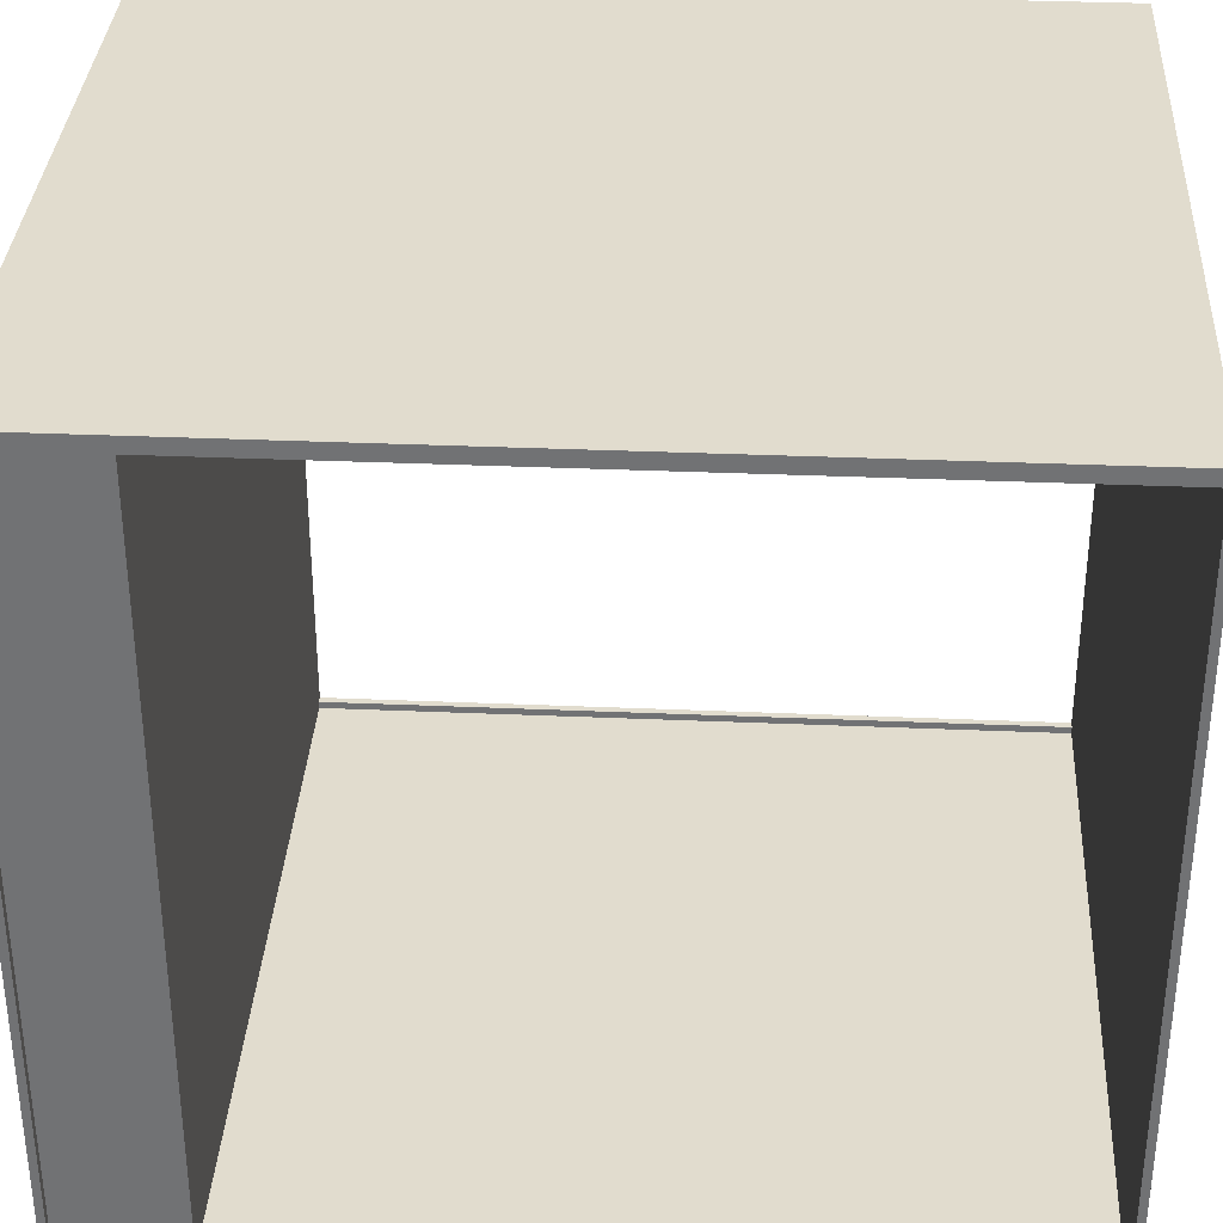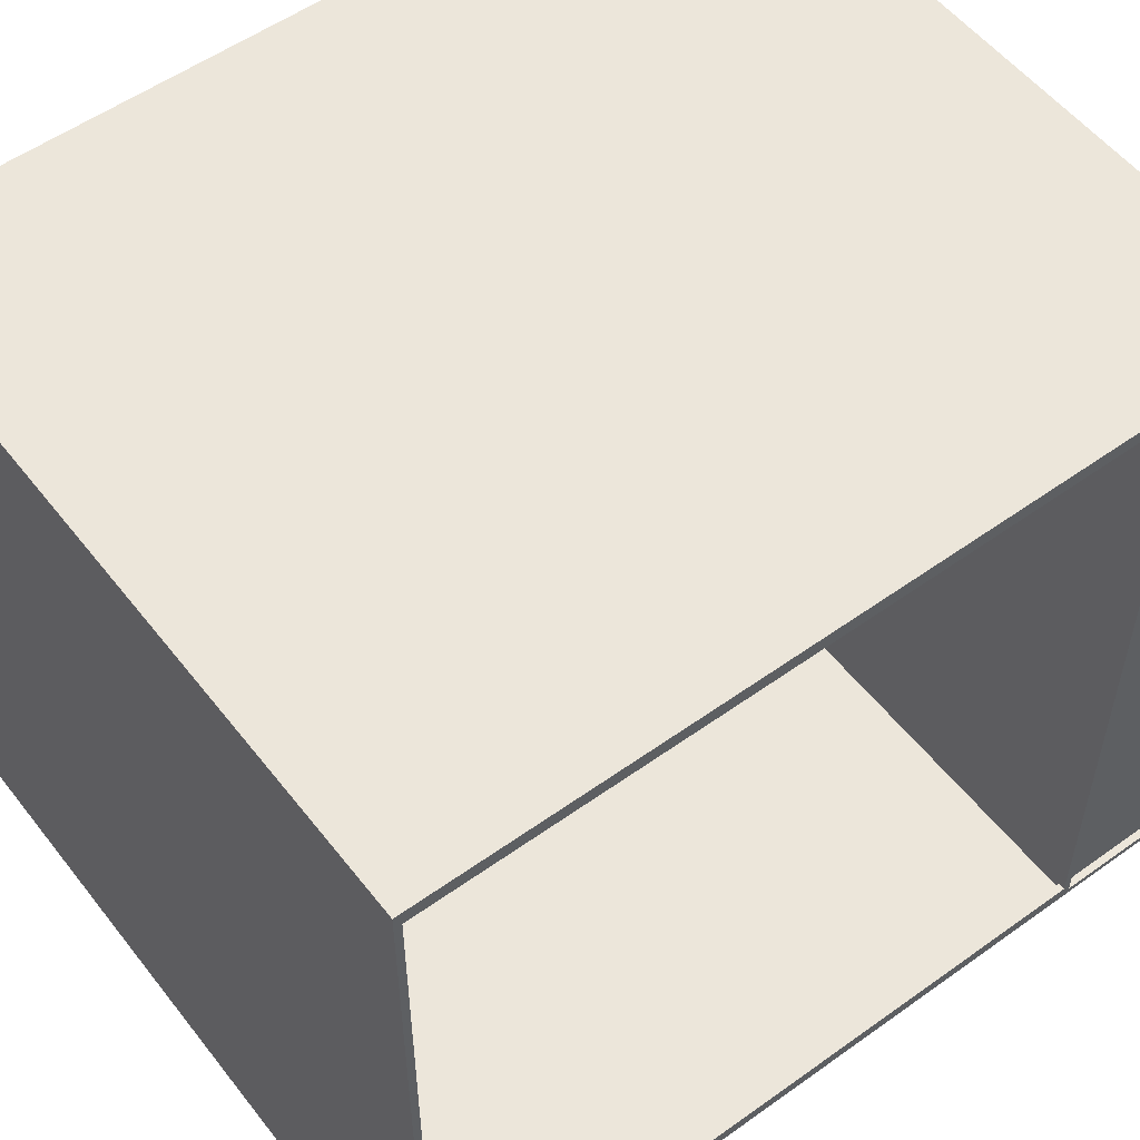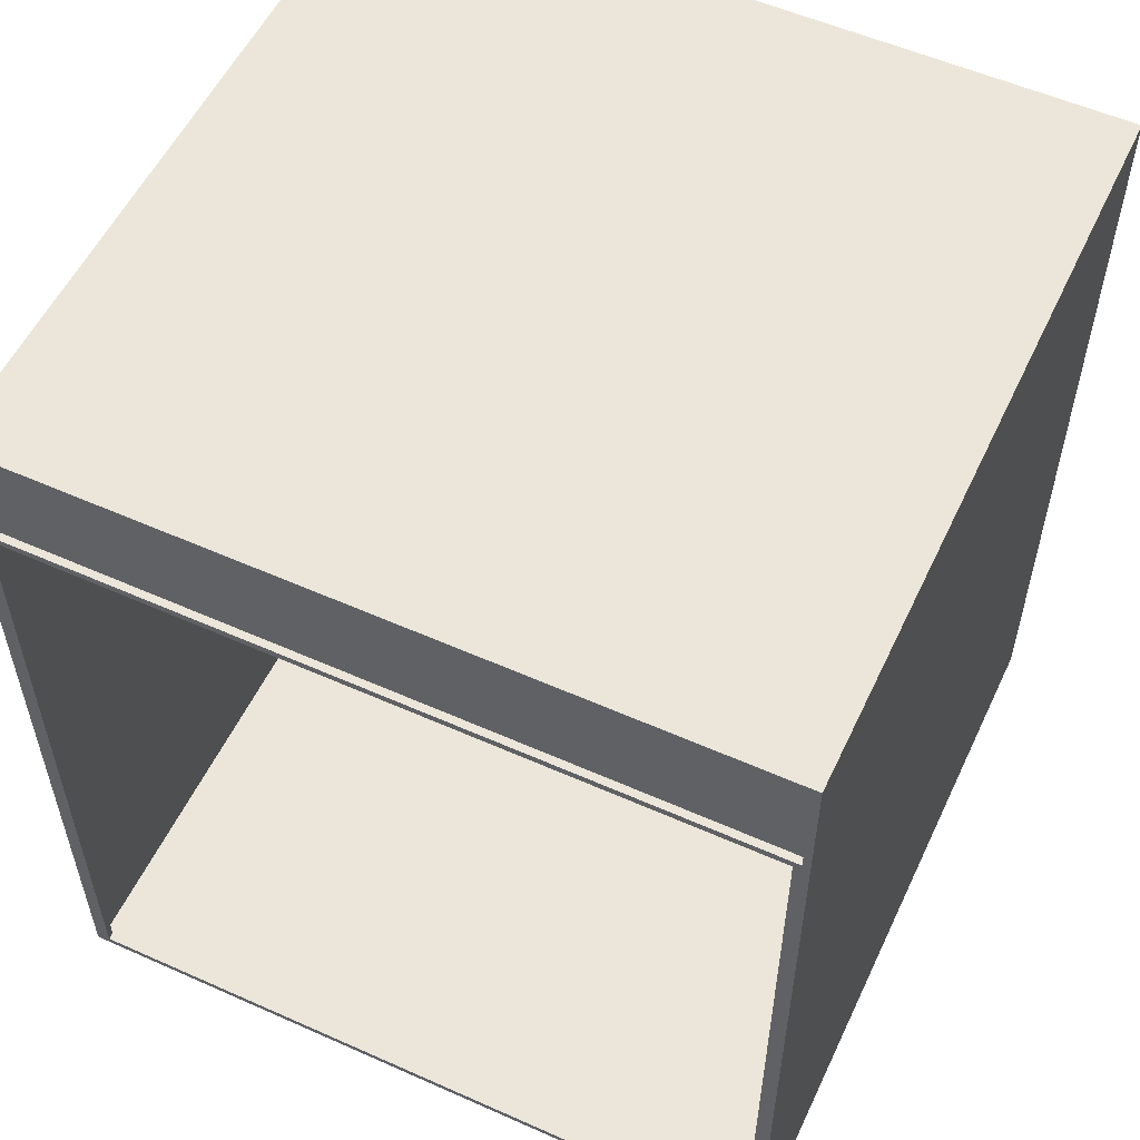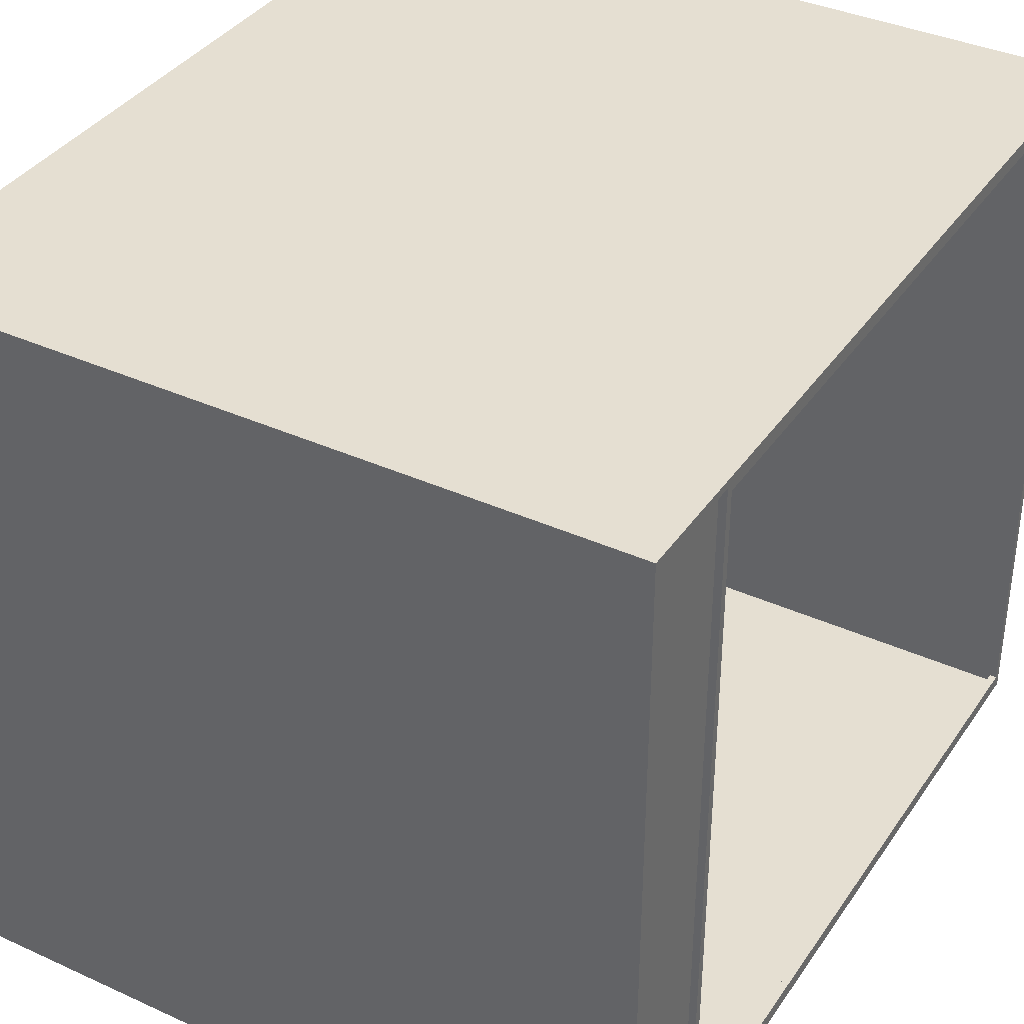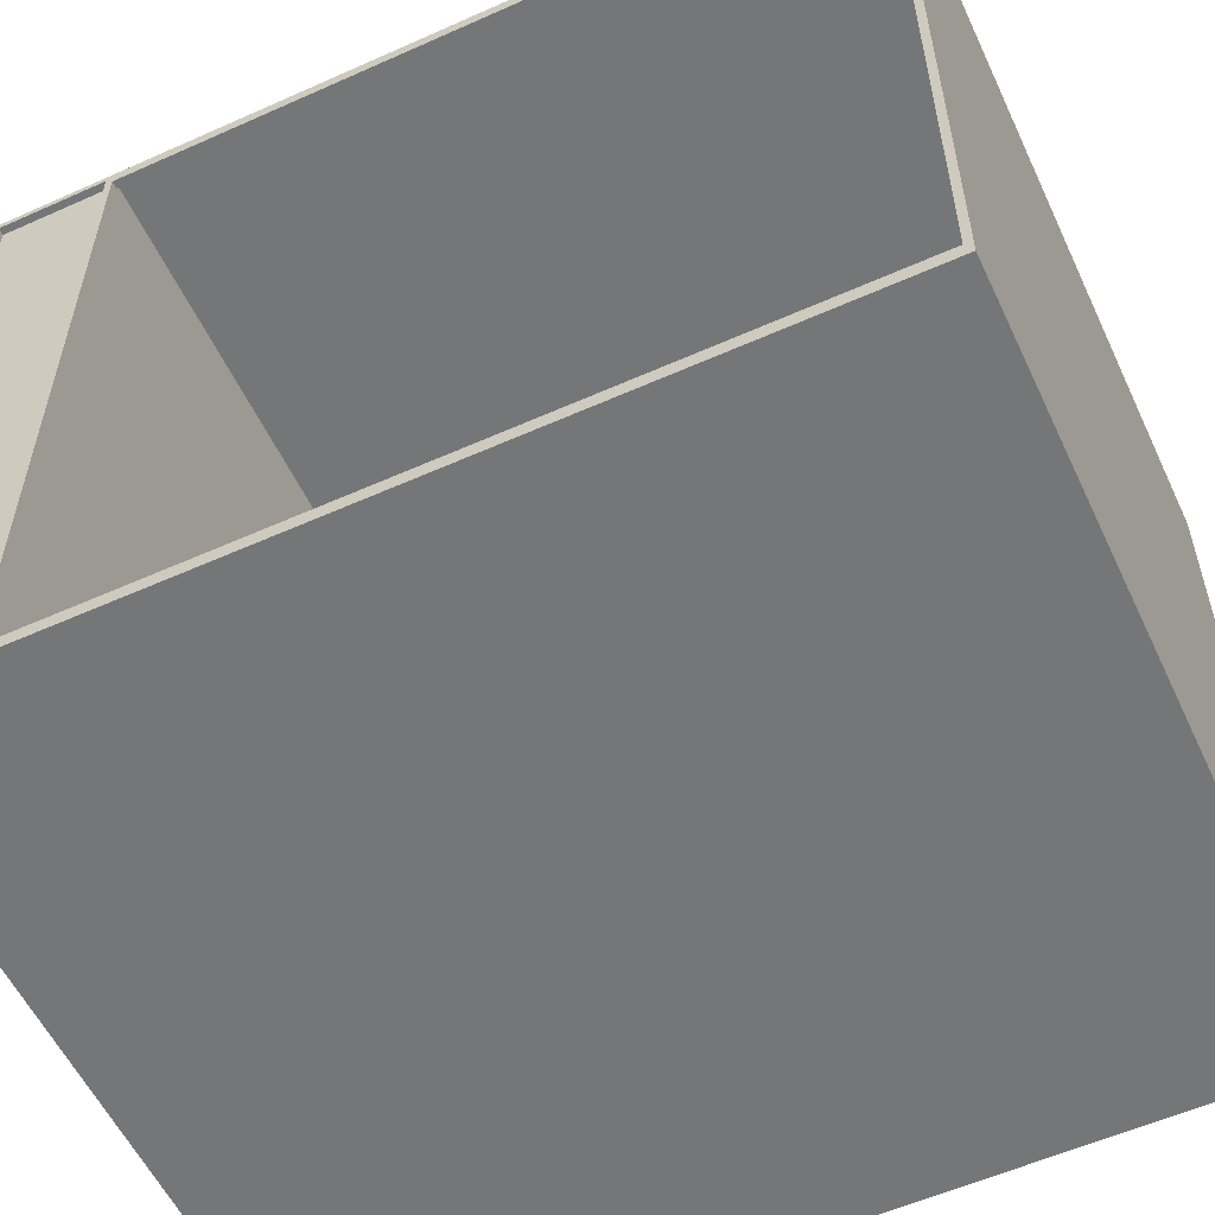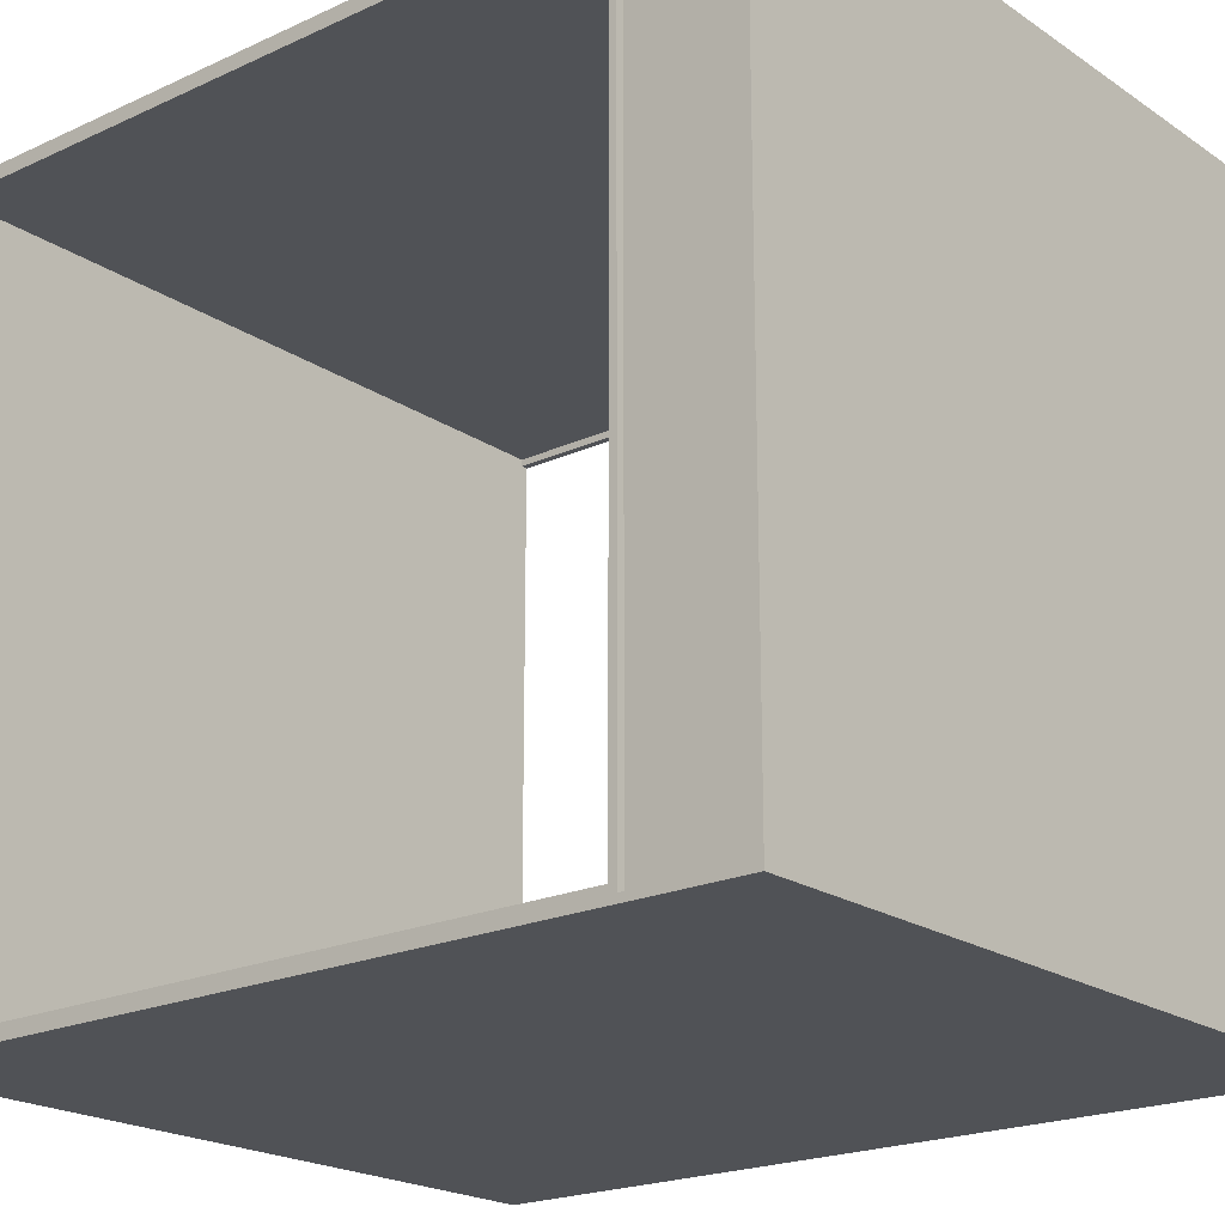
<metadata>
{"format":"obj","ext":"obj","renderer":"f3d","projection":"perspective","resolution":1024,"background":"white","views":[{"elev":34.1,"azim":-86.7,"up":"+Z"},{"elev":54.4,"azim":52.8,"up":"+Z"},{"elev":55.3,"azim":-64.9,"up":"+Y"},{"elev":37.3,"azim":-149.7,"up":"+Z"},{"elev":-56.7,"azim":-65.0,"up":"+Z"},{"elev":-20.6,"azim":129.8,"up":"+Z"}]}
</metadata>
<code>
o ServerStack-1M
g ServerStack-1M
v 0.5 -0.005 0.52
v -0.5 -0.005 0.52
v 0.5 0.005 0.52
v -0.5 0.005 0.52
v -0.51 -0.005 0.5
v -0.51 -0.005 -0.5
v -0.51 0.005 0.5
v -0.51 0.005 -0.5
v -0.5 -0.005 -0.52
v 0.5 -0.005 -0.52
v -0.5 0.005 -0.52
v 0.5 0.005 -0.52
v 0.51 -0.005 -0.5
v 0.51 -0.005 0.5
v 0.51 0.005 -0.5
v 0.51 0.005 0.5
v 0.5 0.005 0.5
v -0.5 0.005 0.5
v 0.5 0.005 -0.5
v -0.5 0.005 -0.5
v 0.5 -0.005 -0.5
v -0.5 -0.005 -0.5
v 0.5 -0.005 0.5
v -0.5 -0.005 0.5
v 0.5 -0.005 0.51
v -0.5 -0.005 0.51
v 0.51 0.005 0.51
v 0.51 -0.005 0.51
v -0.51 -0.005 0.51
v -0.51 0.005 0.51
v -0.5 0.005 0.51
v 0.5 0.005 0.51
v -0.5 -0.005 -0.51
v 0.5 -0.005 -0.51
v -0.51 0.005 -0.51
v -0.51 -0.005 -0.51
v 0.51 -0.005 -0.51
v 0.51 0.005 -0.51
v 0.5 0.005 -0.51
v -0.5 0.005 -0.51
v 0.51 0.005 0.52
v 0.51 -0.005 0.52
v -0.51 -0.005 0.52
v -0.51 0.005 0.52
v -0.5 1.175 0.51
v -0.5 1.175 0.52
v -0.51 0.005 -0.52
v -0.51 -0.005 -0.52
v 0.51 -0.005 -0.52
v 0.51 0.005 -0.52
v 0.5 1.175 -0.51
v 0.5 1.175 -0.52
v -0.5 1.005 0.51
v 0.5 1.005 0.51
v -0.51 1.005 0.52
v -0.51 1.005 0.51
v 0.51 1.005 0.51
v 0.51 1.005 0.52
v 0.5 1.005 0.52
v -0.5 1.005 0.52
v 0.5 1.005 -0.51
v -0.5 1.005 -0.51
v 0.51 1.005 -0.52
v 0.51 1.005 -0.51
v -0.51 1.005 -0.51
v -0.51 1.005 -0.52
v -0.5 1.005 -0.52
v 0.5 1.005 -0.52
v -0.51 1.015 0.52
v -0.51 1.015 0.51
v 0.51 1.015 0.51
v 0.51 1.015 0.52
v 0.5 1.015 0.52
v -0.5 1.015 0.52
v 0.51 1.015 -0.52
v 0.51 1.015 -0.51
v -0.51 1.015 -0.51
v -0.51 1.015 -0.52
v -0.5 1.015 -0.52
v 0.5 1.015 -0.52
v -0.5 1.175 -0.51
v 0.51 1.175 -0.51
v 0.51 1.175 -0.52
v 0.5 1.175 0.51
v 0.51 1.175 0.51
v 0.5 1.005 -0.5
v 0.51 1.005 -0.5
v 0.5 1.005 0.5
v 0.51 1.005 0.5
v 0.5 1.175 0.52
v 0.51 1.175 0.52
v -0.5 1.005 -0.5
v -0.51 1.005 -0.5
v -0.5 1.175 -0.52
v -0.51 1.175 -0.52
v -0.51 1.175 -0.51
v -0.5 1.005 0.5
v -0.51 1.005 0.5
v -0.51 1.175 0.51
v -0.51 1.175 0.52
v -0.51 1.165 -0.52
v -0.5 1.165 -0.52
v -0.5 1.165 0.52
v -0.51 1.165 0.52
v -0.51 1.165 -0.51
v 0.5 1.165 0.52
v 0.5 1.165 -0.52
v 0.5 1.015 -0.51
v 0.5 1.015 0.51
v 0.5 1.165 -0.51
v 0.5 1.165 0.51
v 0.51 1.165 -0.52
v 0.51 1.165 -0.51
v 0.51 1.165 0.51
v 0.51 1.165 0.52
v -0.5 1.015 0.51
v -0.5 1.015 -0.51
v -0.5 1.165 0.51
v -0.5 1.165 -0.51
v -0.51 1.165 0.51
f 91 84 90
f 91 85 84
f 46 84 45
f 46 90 84
f 99 46 45
f 99 100 46
f 85 51 84
f 85 82 51
f 45 51 81
f 45 84 51
f 96 45 81
f 96 99 45
f 95 81 94
f 95 96 81
f 52 81 51
f 52 94 81
f 82 52 51
f 82 83 52
f 4 2 1
f 1 3 4
f 8 6 5
f 5 7 8
f 12 10 9
f 9 11 12
f 16 14 13
f 13 15 16
f 20 18 17
f 17 19 20
f 24 22 21
f 21 23 24
f 26 24 23
f 23 25 26
f 28 14 16
f 16 27 28
f 30 7 5
f 5 29 30
f 32 17 18
f 18 31 32
f 34 21 22
f 22 33 34
f 36 6 8
f 8 35 36
f 38 15 13
f 13 37 38
f 40 20 19
f 19 39 40
f 2 26 25
f 25 1 2
f 42 28 27
f 27 41 42
f 44 30 29
f 29 43 44
f 10 34 33
f 33 9 10
f 48 36 35
f 35 47 48
f 50 38 37
f 37 49 50
f 56 30 44
f 44 55 56
f 58 41 27
f 27 57 58
f 64 38 50
f 50 63 64
f 66 47 35
f 35 65 66
f 70 56 55
f 55 69 70
f 72 58 57
f 57 71 72
f 74 60 59
f 59 73 74
f 76 64 63
f 63 75 76
f 78 66 65
f 65 77 78
f 80 68 67
f 67 79 80
f 53 62 61
f 61 54 53
f 57 64 76
f 76 71 57
f 70 77 65
f 65 56 70
f 57 54 61
f 61 64 57
f 72 73 59
f 59 58 72
f 14 23 21
f 21 13 14
f 63 68 80
f 80 75 63
f 49 10 12
f 12 50 49
f 50 12 68
f 68 63 50
f 87 86 19
f 19 15 87
f 37 34 10
f 10 49 37
f 16 17 32
f 32 27 16
f 13 21 34
f 34 37 13
f 38 39 19
f 19 15 38
f 15 19 17
f 17 16 15
f 28 25 23
f 23 14 28
f 16 17 88
f 88 89 16
f 42 1 25
f 25 28 42
f 41 3 1
f 1 42 41
f 58 59 3
f 3 41 58
f 86 61 39
f 39 19 86
f 19 39 38
f 38 15 19
f 87 64 61
f 61 86 87
f 15 38 64
f 64 87 15
f 17 32 54
f 54 88 17
f 88 54 57
f 57 89 88
f 16 27 32
f 32 17 16
f 89 57 27
f 27 16 89
f 48 9 33
f 33 36 48
f 8 20 92
f 92 93 8
f 66 67 11
f 11 47 66
f 6 22 24
f 24 5 6
f 47 11 9
f 9 48 47
f 7 18 20
f 20 8 7
f 8 20 40
f 40 35 8
f 36 33 22
f 22 6 36
f 5 24 26
f 26 29 5
f 30 31 18
f 18 7 30
f 29 26 2
f 2 43 29
f 44 4 60
f 60 55 44
f 43 2 4
f 4 44 43
f 98 97 18
f 18 7 98
f 55 60 74
f 74 69 55
f 78 79 67
f 67 66 78
f 65 62 53
f 53 56 65
f 97 53 31
f 31 18 97
f 18 31 30
f 30 7 18
f 98 56 53
f 53 97 98
f 7 30 56
f 56 98 7
f 20 40 62
f 62 92 20
f 92 62 65
f 65 93 92
f 8 35 40
f 40 20 8
f 93 65 35
f 35 8 93
f 102 79 78
f 78 101 102
f 104 69 74
f 74 103 104
f 101 78 77
f 77 105 101
f 103 74 73
f 73 106 103
f 107 80 79
f 79 102 107
f 112 75 80
f 80 107 112
f 113 76 75
f 75 112 113
f 115 72 71
f 71 114 115
f 106 73 72
f 72 115 106
f 120 70 69
f 69 104 120
f 94 102 101
f 101 95 94
f 100 104 103
f 103 46 100
f 95 101 105
f 105 96 95
f 46 103 106
f 106 90 46
f 52 107 102
f 102 94 52
f 85 114 113
f 113 82 85
f 83 112 107
f 107 52 83
f 82 113 112
f 112 83 82
f 91 115 114
f 114 85 91
f 96 105 120
f 120 99 96
f 90 106 115
f 115 91 90
f 99 120 104
f 104 100 99
f 109 71 76
f 76 108 109
f 108 76 113
f 113 110 108
f 111 114 71
f 71 109 111
f 110 113 114
f 114 111 110
f 117 77 70
f 70 116 117
f 116 70 120
f 120 118 116
f 119 105 77
f 77 117 119
f 118 120 105
f 105 119 118
f 59 60 4 3
f 67 68 12 11
f 53 54 32 31
f 61 62 40 39
f 110 111 109 108
f 118 119 117 116

</code>
